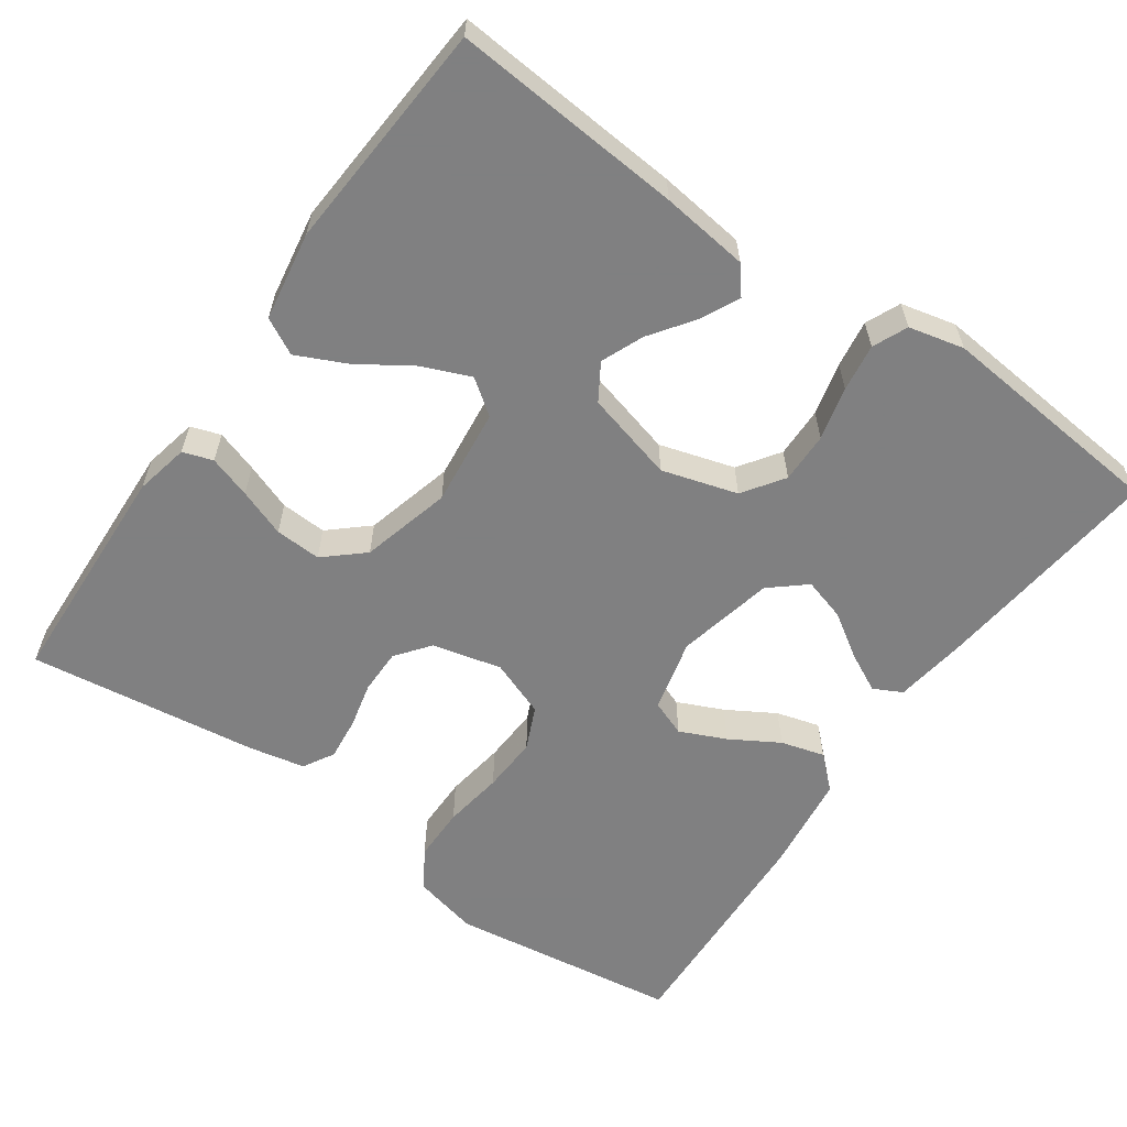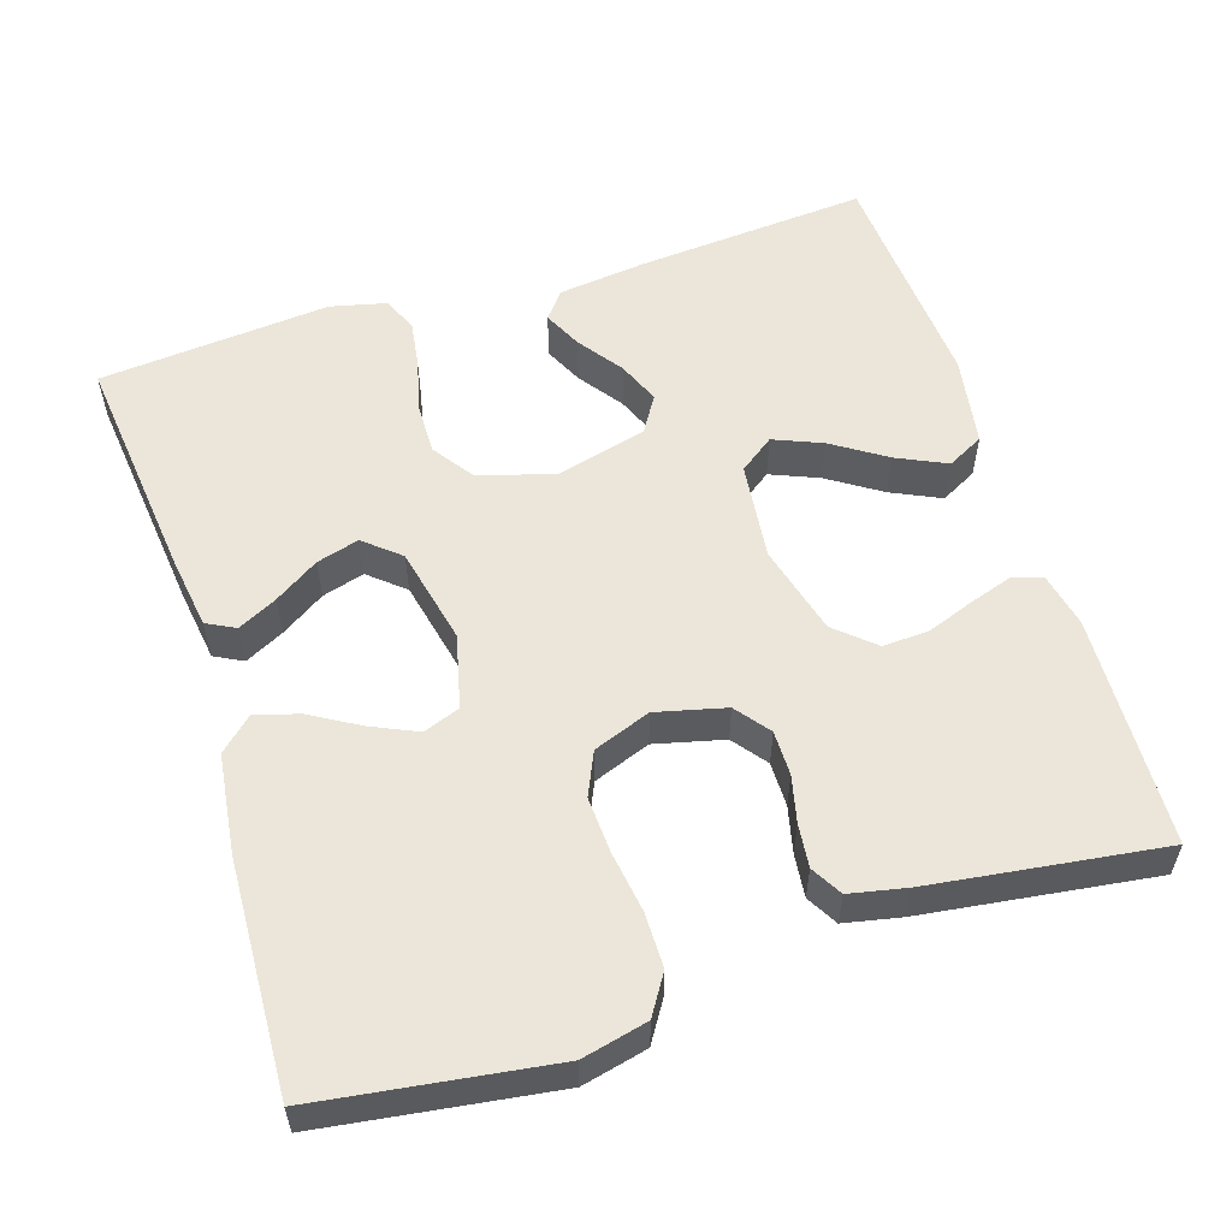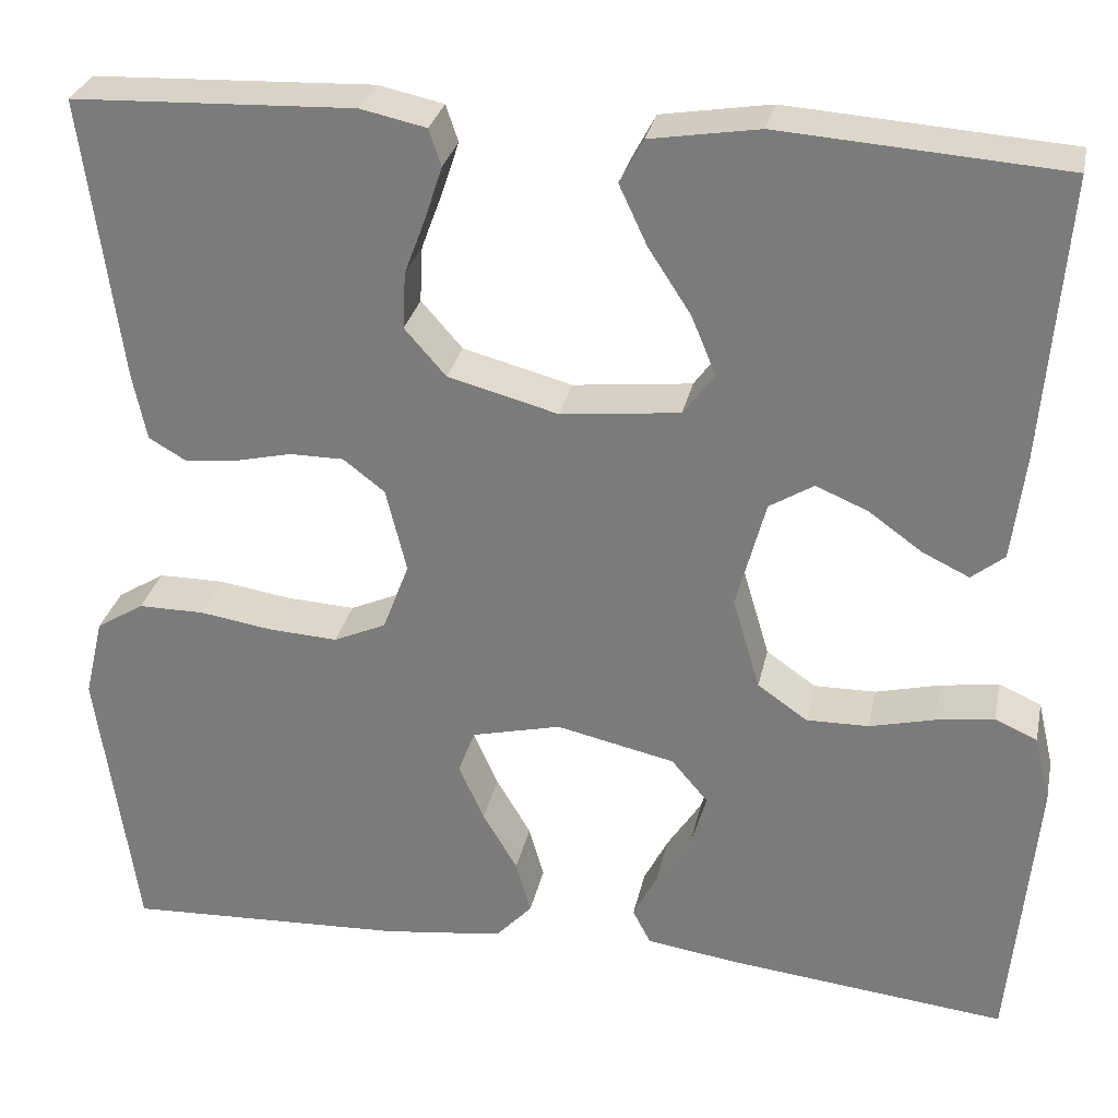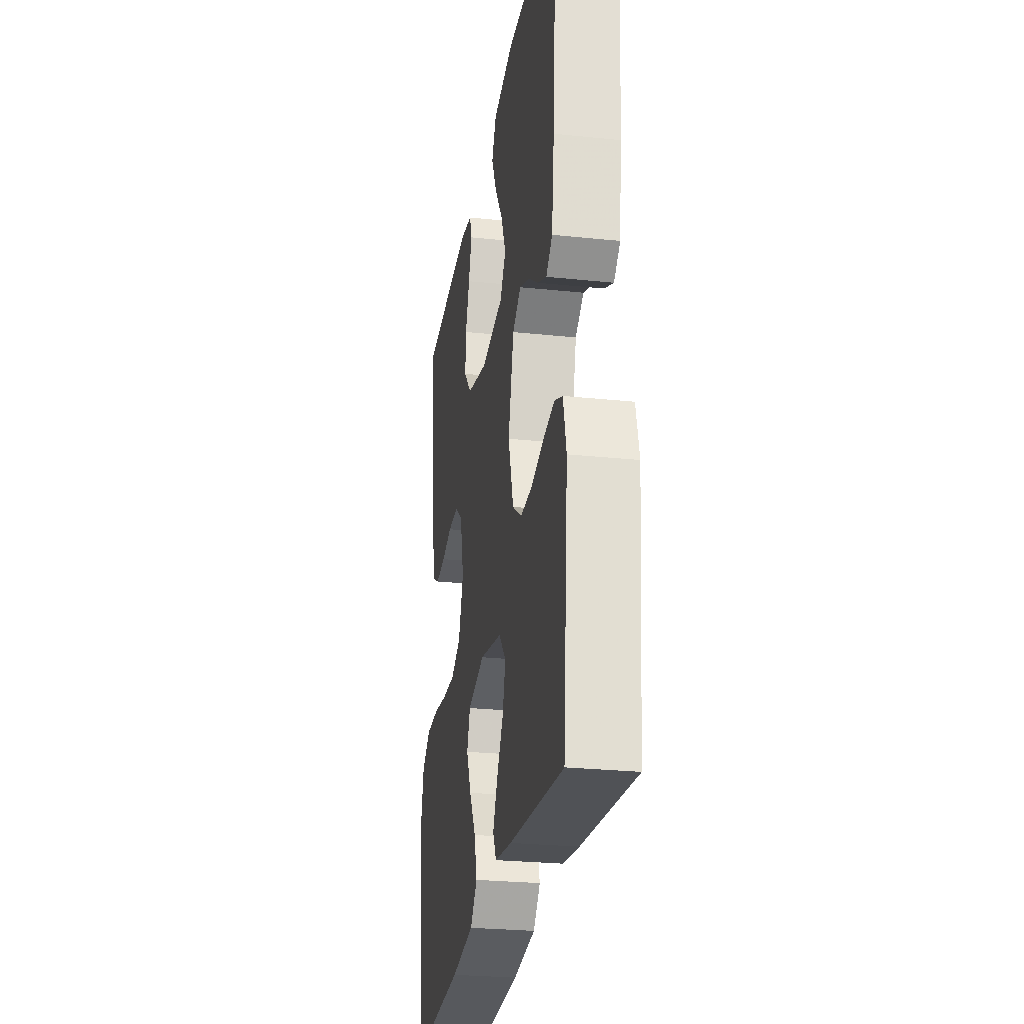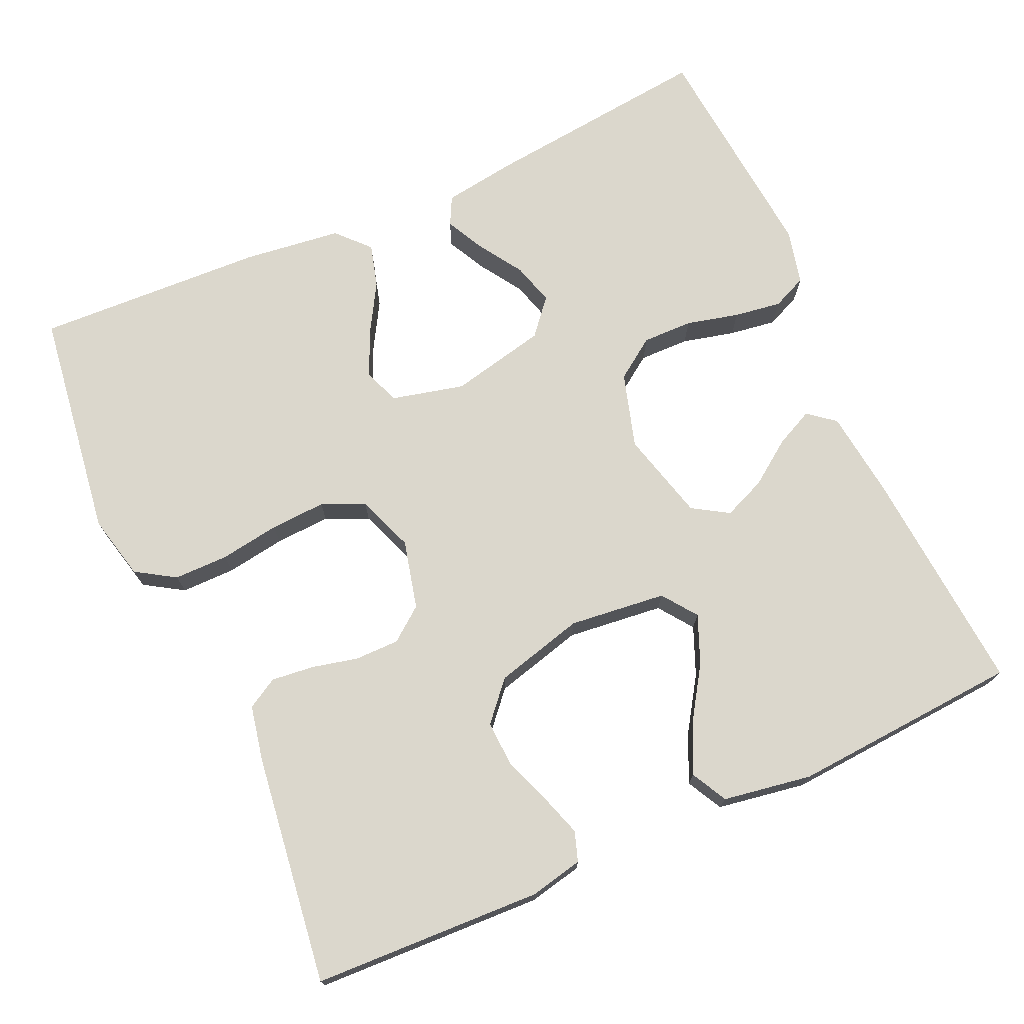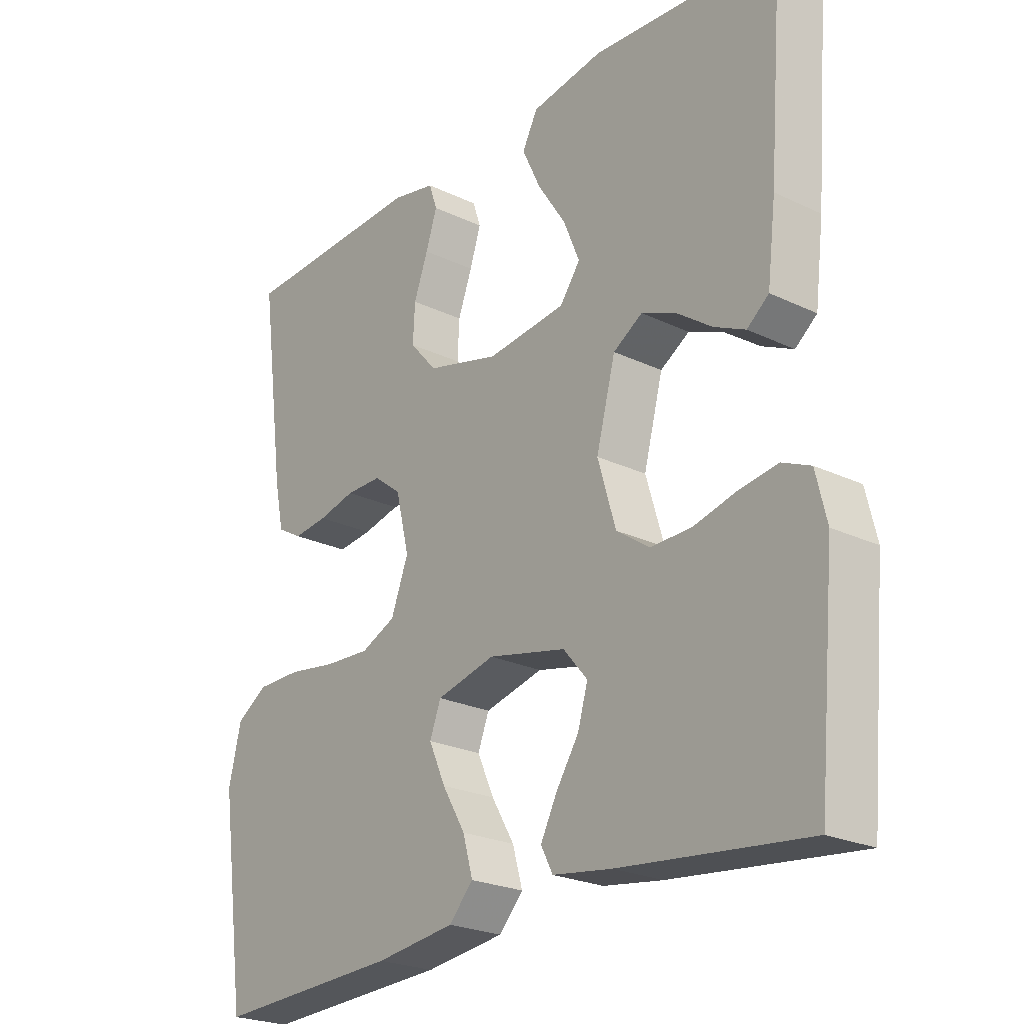
<metadata>
{"format":"obj","ext":"obj","renderer":"f3d","projection":"perspective","resolution":1024,"background":"white","views":[{"elev":-60.0,"azim":55.0,"up":"+Y"},{"elev":56.2,"azim":-107.6,"up":"+Y"},{"elev":29.3,"azim":11.8,"up":"+Z"},{"elev":-26.9,"azim":80.8,"up":"+Z"},{"elev":73.1,"azim":-24.2,"up":"+Y"},{"elev":-23.8,"azim":51.4,"up":"+Z"}]}
</metadata>
<code>
v 0.5 0.07 -0.5
v 0.2 0.07 -0.467
v 0.105 0.07 -0.453
v 0.086 0.07 -0.416
v 0.112 0.07 -0.365
v 0.149 0.07 -0.308
v 0.165 0.07 -0.253
v 0.126 0.07 -0.207
v 0 0.07 -0.179
v -0.095 0.07 -0.202
v -0.113 0.07 -0.249
v -0.086 0.07 -0.309
v -0.049 0.07 -0.372
v -0.033 0.07 -0.429
v -0.072 0.07 -0.471
v -0.2 0.07 -0.487
v -0.5 0.07 -0.5
v -0.542 0.07 -0.2
v -0.522 0.07 -0.115
v -0.471 0.07 -0.083
v -0.4 0.07 -0.083
v -0.322 0.07 -0.095
v -0.249 0.07 -0.099
v -0.193 0.07 -0.074
v -0.165 0.07 0
v -0.187 0.07 0.09
v -0.231 0.07 0.124
v -0.289 0.07 0.124
v -0.349 0.07 0.11
v -0.405 0.07 0.104
v -0.445 0.07 0.127
v -0.46 0.07 0.2
v -0.5 0.07 0.5
v -0.2 0.07 0.512
v -0.13 0.07 0.497
v -0.117 0.07 0.458
v -0.135 0.07 0.403
v -0.158 0.07 0.341
v -0.161 0.07 0.281
v -0.117 0.07 0.231
v 0 0.07 0.2
v 0.127 0.07 0.214
v 0.16 0.07 0.259
v 0.134 0.07 0.322
v 0.089 0.07 0.391
v 0.059 0.07 0.455
v 0.084 0.07 0.502
v 0.2 0.07 0.521
v 0.5 0.07 0.5
v 0.476 0.07 0.2
v 0.462 0.07 0.086
v 0.427 0.07 0.058
v 0.377 0.07 0.082
v 0.32 0.07 0.123
v 0.265 0.07 0.146
v 0.218 0.07 0.117
v 0.187 0.07 0
v 0.216 0.07 -0.098
v 0.269 0.07 -0.135
v 0.335 0.07 -0.134
v 0.404 0.07 -0.117
v 0.466 0.07 -0.108
v 0.511 0.07 -0.128
v 0.528 0.07 -0.2
v 0.5 0 -0.5
v 0.2 0 -0.467
v 0.105 0 -0.453
v 0.086 0 -0.416
v 0.112 0 -0.365
v 0.149 0 -0.308
v 0.165 0 -0.253
v 0.126 0 -0.207
v 0 0 -0.179
v -0.095 0 -0.202
v -0.113 0 -0.249
v -0.086 0 -0.309
v -0.049 0 -0.372
v -0.033 0 -0.429
v -0.072 0 -0.471
v -0.2 0 -0.487
v -0.5 0 -0.5
v -0.542 0 -0.2
v -0.522 0 -0.115
v -0.471 0 -0.083
v -0.4 0 -0.083
v -0.322 0 -0.095
v -0.249 0 -0.099
v -0.193 0 -0.074
v -0.165 0 0
v -0.187 0 0.09
v -0.231 0 0.124
v -0.289 0 0.124
v -0.349 0 0.11
v -0.405 0 0.104
v -0.445 0 0.127
v -0.46 0 0.2
v -0.5 0 0.5
v -0.2 0 0.512
v -0.13 0 0.497
v -0.117 0 0.458
v -0.135 0 0.403
v -0.158 0 0.341
v -0.161 0 0.281
v -0.117 0 0.231
v 0 0 0.2
v 0.127 0 0.214
v 0.16 0 0.259
v 0.134 0 0.322
v 0.089 0 0.391
v 0.059 0 0.455
v 0.084 0 0.502
v 0.2 0 0.521
v 0.5 0 0.5
v 0.476 0 0.2
v 0.462 0 0.086
v 0.427 0 0.058
v 0.377 0 0.082
v 0.32 0 0.123
v 0.265 0 0.146
v 0.218 0 0.117
v 0.187 0 0
v 0.216 0 -0.098
v 0.269 0 -0.135
v 0.335 0 -0.134
v 0.404 0 -0.117
v 0.466 0 -0.108
v 0.511 0 -0.128
v 0.528 0 -0.2
f 4 5 6
f 3 4 6
f 2 3 6
f 1 2 6
f 64 1 6
f 63 64 6
f 62 63 6
f 61 62 6
f 60 61 6
f 59 60 6 7
f 58 59 7 8
f 57 58 8 9
f 56 57 9 10
f 52 53 54
f 51 52 54
f 50 51 54
f 49 50 54
f 48 49 54
f 47 48 54
f 46 47 54
f 45 46 54
f 44 45 54
f 43 44 54 55
f 42 43 55 56
f 36 37 38
f 35 36 38
f 34 35 38
f 33 34 38
f 32 33 38
f 31 32 38
f 30 31 38
f 29 30 38
f 28 29 38
f 27 28 38 39
f 26 27 39 40
f 20 21 22
f 19 20 22
f 18 19 22
f 17 18 22
f 16 17 22
f 15 16 22
f 14 15 22
f 13 14 22
f 12 13 22
f 11 12 22 23
f 10 11 23 24
f 10 24 25
f 56 10 25
f 42 56 25
f 41 42 25
f 25 26 40 41
f 70 69 68
f 70 68 67
f 70 67 66
f 70 66 65
f 70 65 128
f 70 128 127
f 70 127 126
f 70 126 125
f 70 125 124
f 71 70 124 123
f 72 71 123 122
f 73 72 122 121
f 74 73 121 120
f 118 117 116
f 118 116 115
f 118 115 114
f 118 114 113
f 118 113 112
f 118 112 111
f 118 111 110
f 118 110 109
f 118 109 108
f 119 118 108 107
f 120 119 107 106
f 102 101 100
f 102 100 99
f 102 99 98
f 102 98 97
f 102 97 96
f 102 96 95
f 102 95 94
f 102 94 93
f 102 93 92
f 103 102 92 91
f 104 103 91 90
f 86 85 84
f 86 84 83
f 86 83 82
f 86 82 81
f 86 81 80
f 86 80 79
f 86 79 78
f 86 78 77
f 86 77 76
f 87 86 76 75
f 88 87 75 74
f 89 88 74
f 89 74 120
f 89 120 106
f 89 106 105
f 105 104 90 89
f 1 65 66 2
f 2 66 67 3
f 3 67 68 4
f 4 68 69 5
f 5 69 70 6
f 6 70 71 7
f 7 71 72 8
f 8 72 73 9
f 9 73 74 10
f 10 74 75 11
f 11 75 76 12
f 12 76 77 13
f 13 77 78 14
f 14 78 79 15
f 15 79 80 16
f 16 80 81 17
f 17 81 82 18
f 18 82 83 19
f 19 83 84 20
f 20 84 85 21
f 21 85 86 22
f 22 86 87 23
f 23 87 88 24
f 24 88 89 25
f 25 89 90 26
f 26 90 91 27
f 27 91 92 28
f 28 92 93 29
f 29 93 94 30
f 30 94 95 31
f 31 95 96 32
f 32 96 97 33
f 33 97 98 34
f 34 98 99 35
f 35 99 100 36
f 36 100 101 37
f 37 101 102 38
f 38 102 103 39
f 39 103 104 40
f 40 104 105 41
f 41 105 106 42
f 42 106 107 43
f 43 107 108 44
f 44 108 109 45
f 45 109 110 46
f 46 110 111 47
f 47 111 112 48
f 48 112 113 49
f 49 113 114 50
f 50 114 115 51
f 51 115 116 52
f 52 116 117 53
f 53 117 118 54
f 54 118 119 55
f 55 119 120 56
f 56 120 121 57
f 57 121 122 58
f 58 122 123 59
f 59 123 124 60
f 60 124 125 61
f 61 125 126 62
f 62 126 127 63
f 63 127 128 64
f 64 128 65 1

</code>
